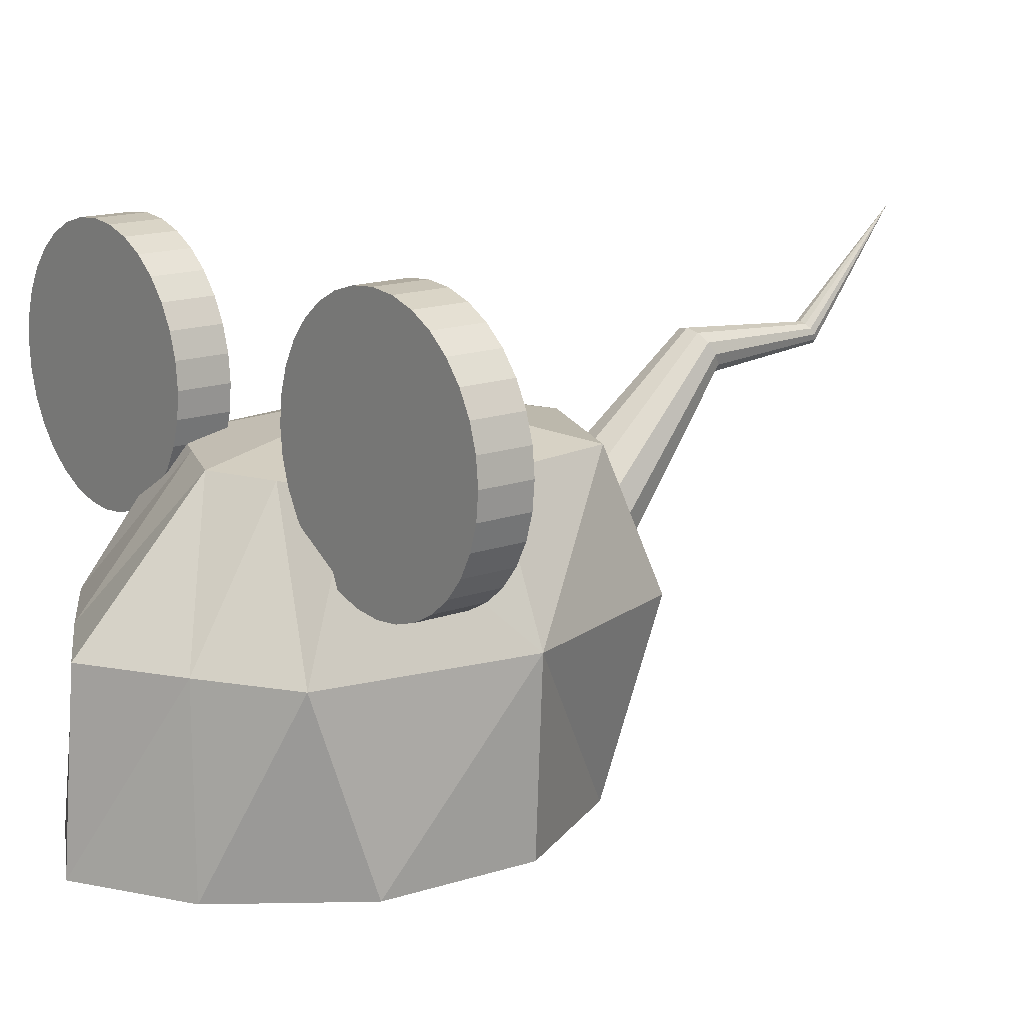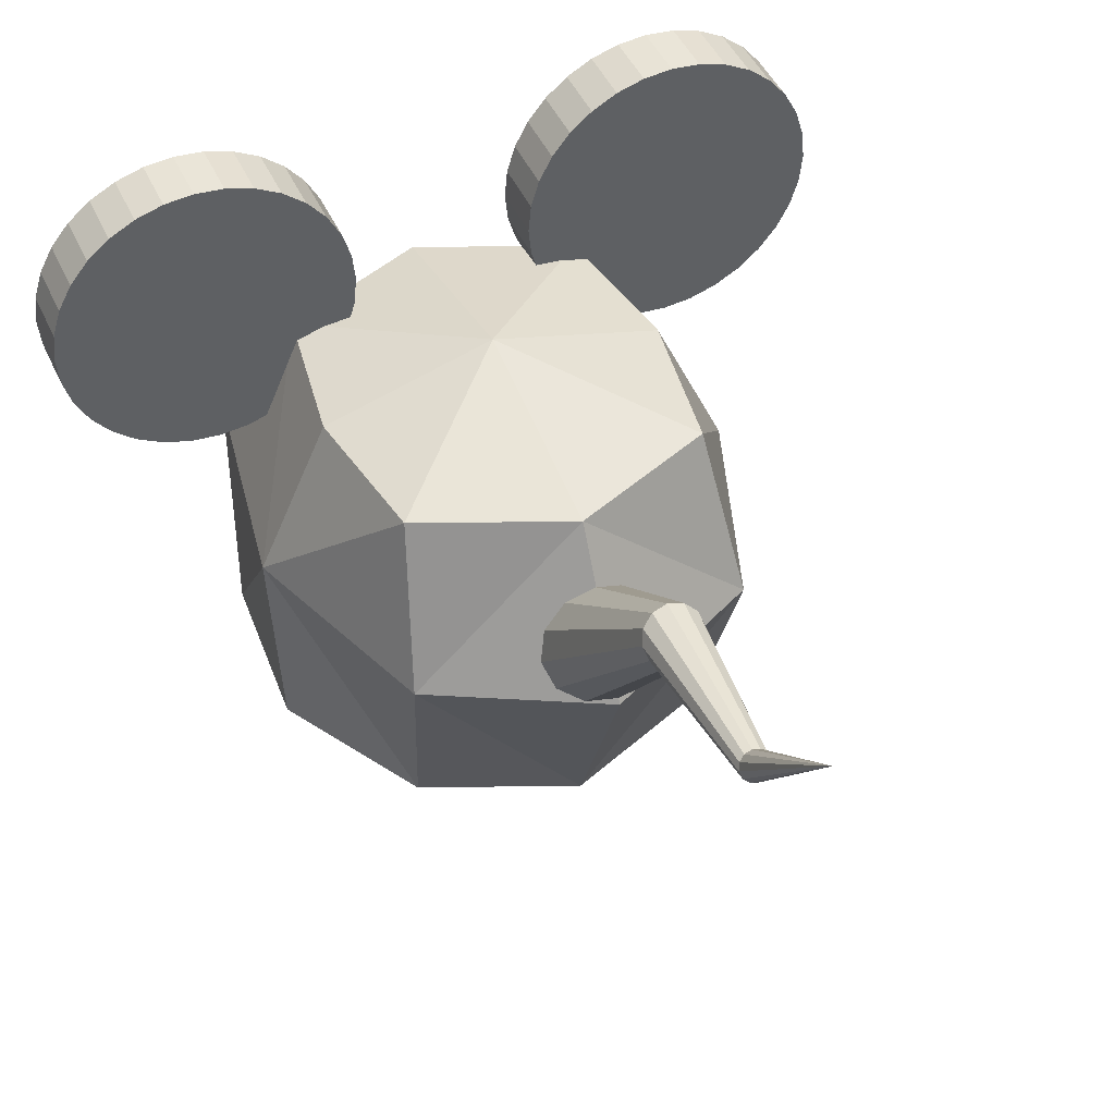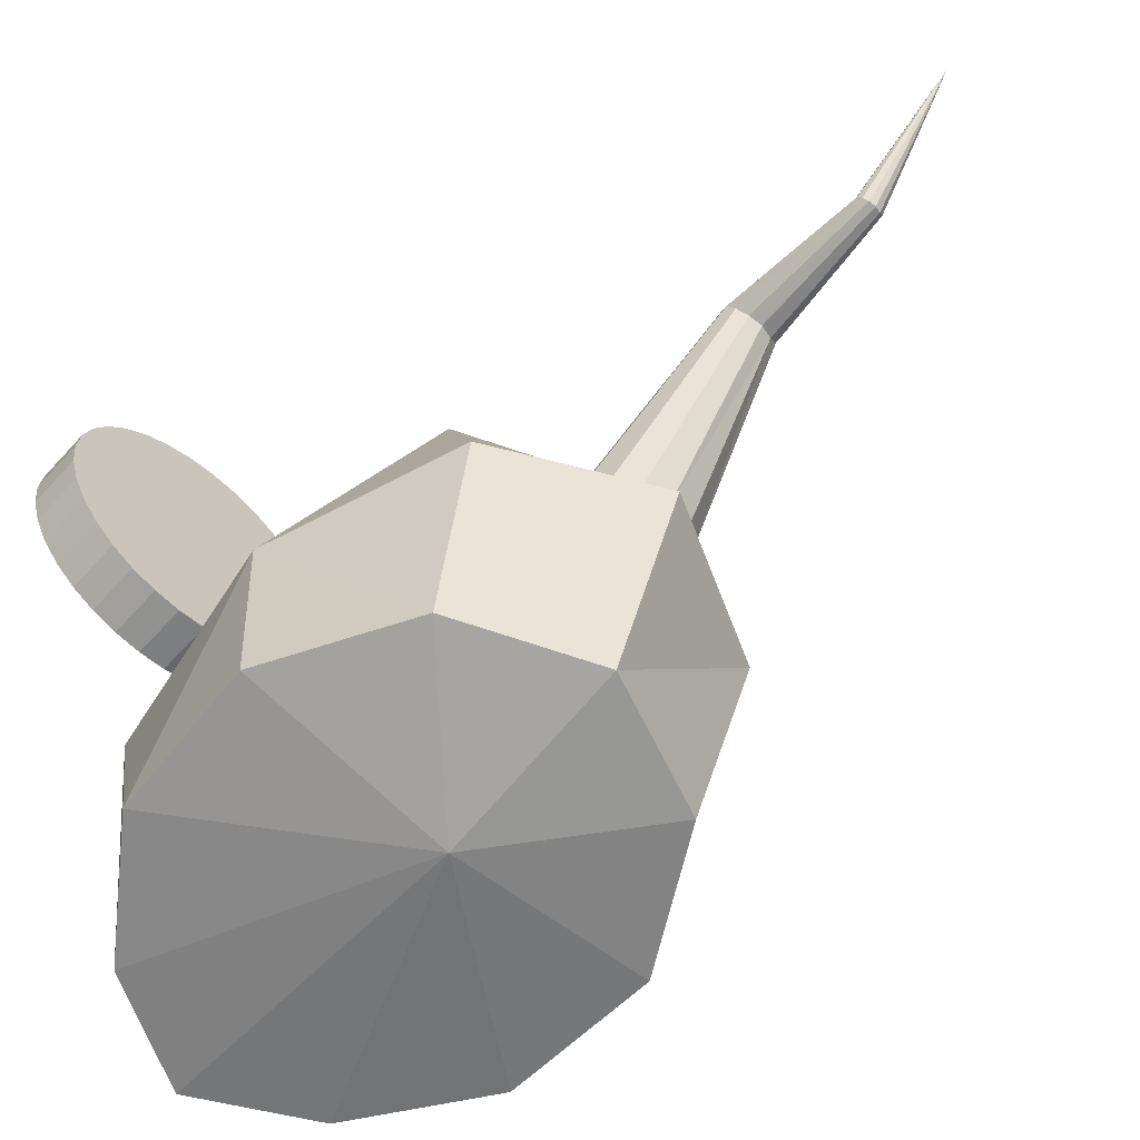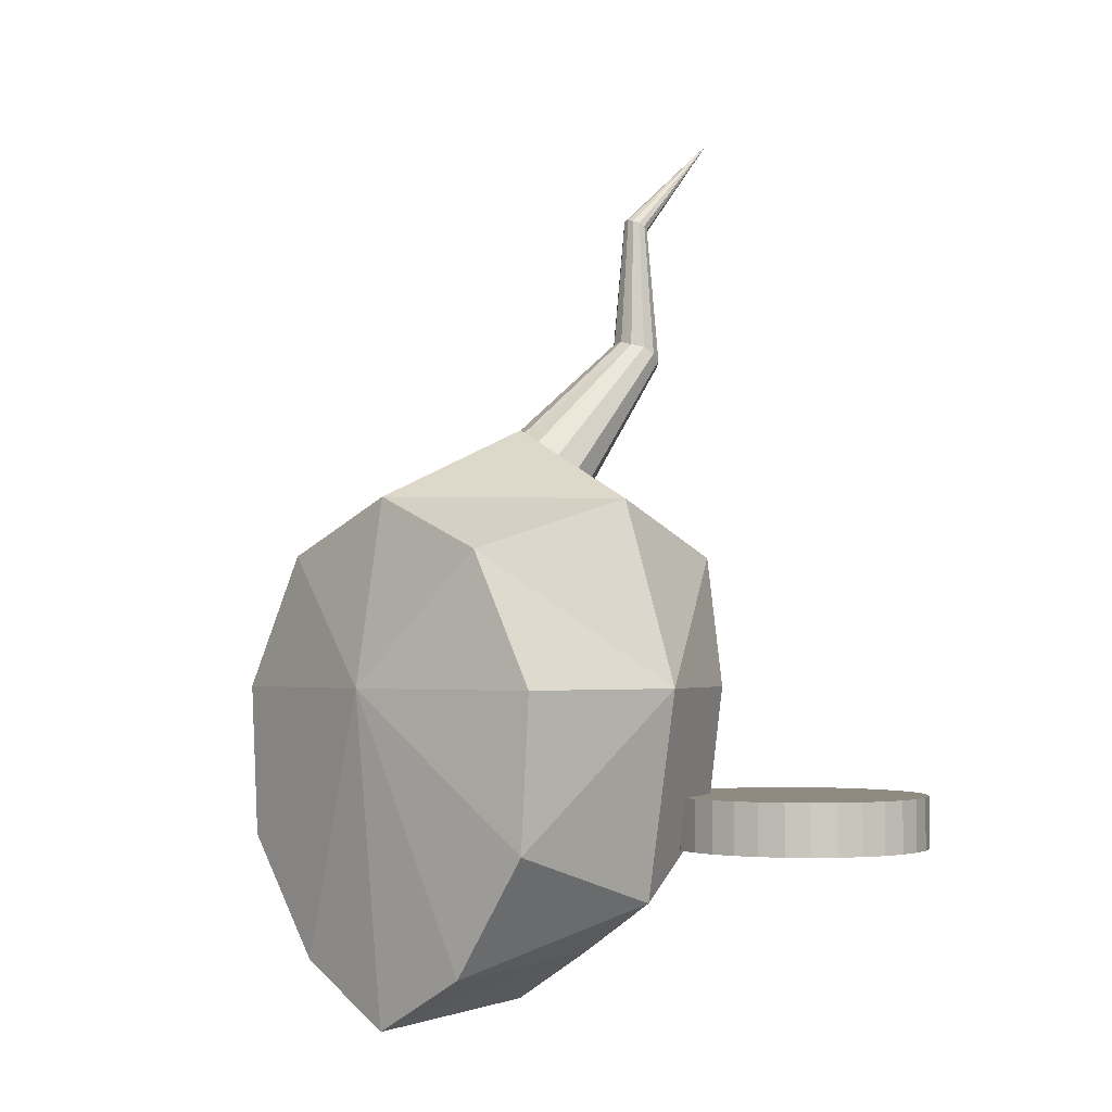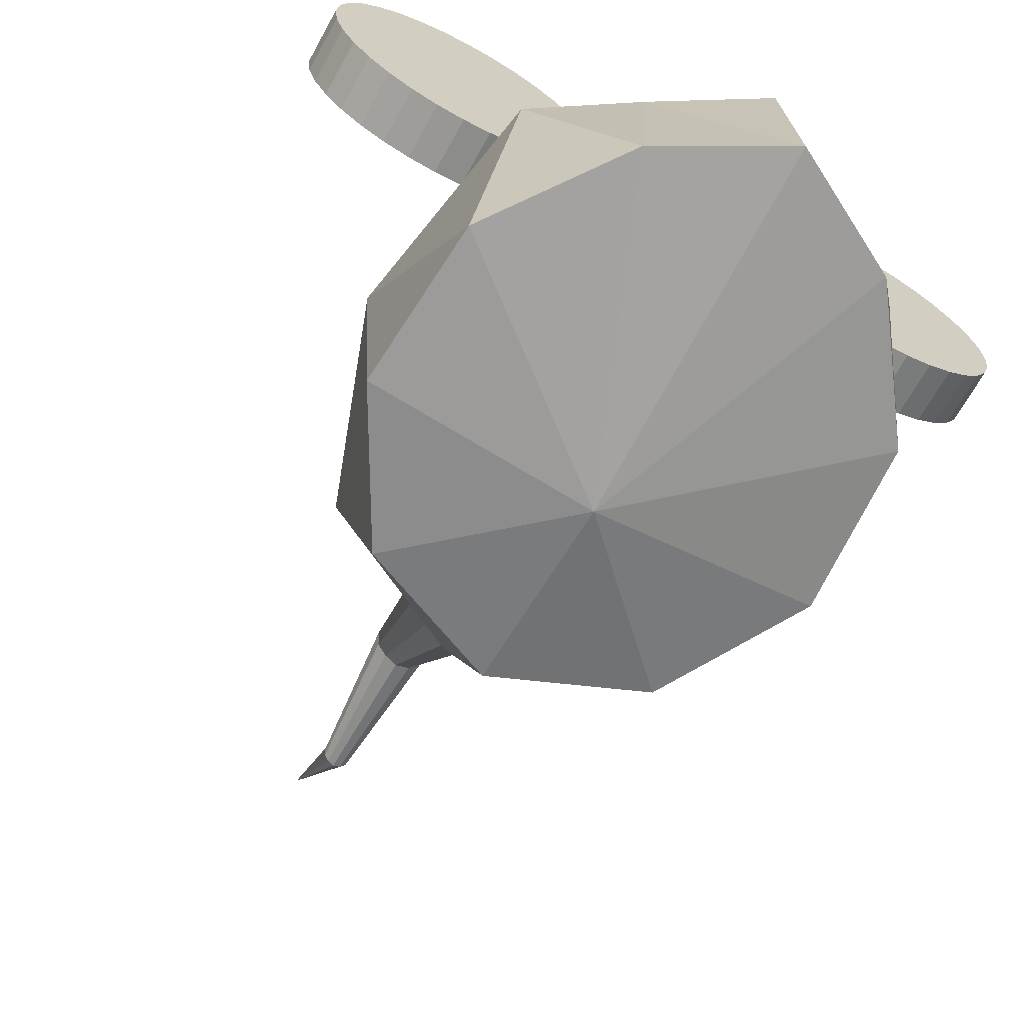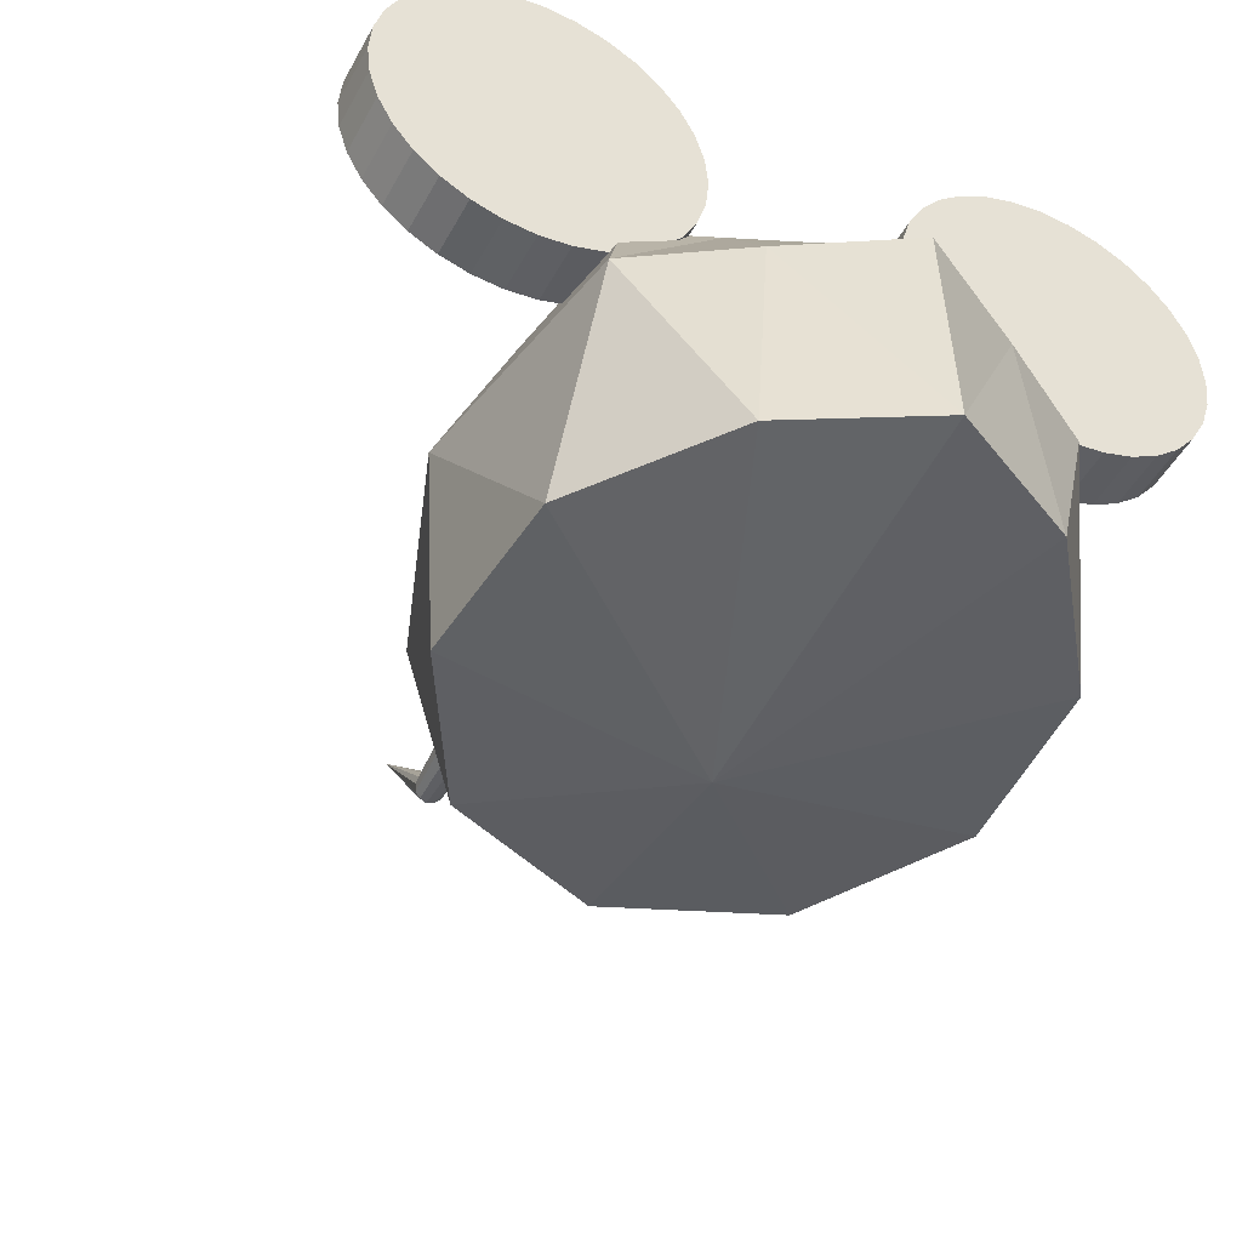
<metadata>
{"format":"obj","ext":"obj","renderer":"f3d","projection":"perspective","resolution":1024,"background":"white","views":[{"elev":15.1,"azim":-127.9,"up":"+Y"},{"elev":45.5,"azim":-23.4,"up":"+Y"},{"elev":-63.1,"azim":-42.1,"up":"+Y"},{"elev":-2.3,"azim":45.4,"up":"+Z"},{"elev":-66.4,"azim":151.2,"up":"+Y"},{"elev":-44.7,"azim":153.5,"up":"+Y"}]}
</metadata>
<code>
o 球
v -0.5 1.373 -0.4312
v -0.6833 0.8395 -0.7223
v -0.7434 0.1324 -0.5075
v -0 1.373 -0.6383
v -0 0.8395 -1.138
v -0 0.1324 -1.19
v 0 0.008465 0.0688
v 0 1.373 0.7759
v 0 0.8395 1.069
v 0 0.1324 0.7759
v -0.5 1.373 0.5688
v -0.5679 0.8395 0.7759
v -0.5 0.1324 0.5688
v 0 1.535 0.0688
v -0.5765 1.373 0.0688
v -0.8174 0.8395 0.0688
v -0.7813 0.1324 0.0688
v -0.4161 0.1324 -0.9631
v -0.3536 0.8395 -0.9303
v -0.25 1.373 -0.5348
v 0.5 1.373 -0.4312
v 0.6833 0.8395 -0.7223
v 0.7434 0.1324 -0.5075
v 0.5 1.373 0.5688
v 0.5679 0.8395 0.7759
v 0.5 0.1324 0.5688
v 0.5765 1.373 0.0688
v 0.8174 0.8395 0.0688
v 0.7813 0.1324 0.0688
v 0.4161 0.1324 -0.9631
v 0.3536 0.8395 -0.9303
v 0.25 1.373 -0.5348
f 16 3 17
f 15 14 1
f 7 17 3
f 16 1 2
f 19 6 18
f 14 20 1
f 7 18 6
f 19 4 5
f 7 10 13
f 8 12 9
f 10 12 13
f 8 14 11
f 7 13 17
f 11 16 12
f 13 16 17
f 11 14 15
f 2 20 19
f 2 18 3
f 23 28 29
f 27 21 14
f 7 23 29
f 28 21 27
f 6 31 30
f 32 14 21
f 7 30 23
f 31 4 32
f 7 26 10
f 25 8 9
f 10 25 9
f 8 24 14
f 7 29 26
f 28 24 25
f 26 28 25
f 24 27 14
f 22 32 21
f 30 22 23
f 16 2 3
f 16 15 1
f 19 5 6
f 14 4 20
f 7 3 18
f 19 20 4
f 8 11 12
f 10 9 12
f 11 15 16
f 13 12 16
f 2 1 20
f 2 19 18
f 23 22 28
f 28 22 21
f 6 5 31
f 32 4 14
f 7 6 30
f 31 5 4
f 25 24 8
f 10 26 25
f 28 27 24
f 26 29 28
f 22 31 32
f 30 31 22
o 円柱
v 1.3 1.562 -0.5489
v 1.3 1.562 -0.3489
v 1.29 1.464 -0.5489
v 1.29 1.464 -0.3489
v 1.262 1.371 -0.5489
v 1.262 1.371 -0.3489
v 1.216 1.284 -0.5489
v 1.216 1.284 -0.3489
v 1.154 1.208 -0.5489
v 1.154 1.208 -0.3489
v 1.078 1.146 -0.5489
v 1.078 1.146 -0.3489
v 0.9913 1.1 -0.5489
v 0.9913 1.1 -0.3489
v 0.8975 1.071 -0.5489
v 0.8975 1.071 -0.3489
v 0.8 1.062 -0.5489
v 0.8 1.062 -0.3489
v 0.7025 1.071 -0.5489
v 0.7025 1.071 -0.3489
v 0.6087 1.1 -0.5489
v 0.6087 1.1 -0.3489
v 0.5222 1.146 -0.5489
v 0.5222 1.146 -0.3489
v 0.4464 1.208 -0.5489
v 0.4464 1.208 -0.3489
v 0.3843 1.284 -0.5489
v 0.3843 1.284 -0.3489
v 0.3381 1.371 -0.5489
v 0.3381 1.371 -0.3489
v 0.3096 1.464 -0.5489
v 0.3096 1.464 -0.3489
v 0.3 1.562 -0.5489
v 0.3 1.562 -0.3489
v 0.3096 1.659 -0.5489
v 0.3096 1.659 -0.3489
v 0.3381 1.753 -0.5489
v 0.3381 1.753 -0.3489
v 0.3843 1.84 -0.5489
v 0.3843 1.84 -0.3489
v 0.4464 1.915 -0.5489
v 0.4464 1.915 -0.3489
v 0.5222 1.978 -0.5489
v 0.5222 1.978 -0.3489
v 0.6087 2.024 -0.5489
v 0.6087 2.024 -0.3489
v 0.7025 2.052 -0.5489
v 0.7025 2.052 -0.3489
v 0.8 2.062 -0.5489
v 0.8 2.062 -0.3489
v 0.8975 2.052 -0.5489
v 0.8975 2.052 -0.3489
v 0.9913 2.024 -0.5489
v 0.9913 2.024 -0.3489
v 1.078 1.978 -0.5489
v 1.078 1.978 -0.3489
v 1.154 1.915 -0.5489
v 1.154 1.915 -0.3489
v 1.216 1.84 -0.5489
v 1.216 1.84 -0.3489
v 1.262 1.753 -0.5489
v 1.262 1.753 -0.3489
v 1.29 1.659 -0.5489
v 1.29 1.659 -0.3489
f 34 35 33
f 36 37 35
f 38 39 37
f 40 41 39
f 42 43 41
f 44 45 43
f 46 47 45
f 48 49 47
f 50 51 49
f 52 53 51
f 54 55 53
f 56 57 55
f 58 59 57
f 60 61 59
f 62 63 61
f 64 65 63
f 66 67 65
f 68 69 67
f 70 71 69
f 72 73 71
f 74 75 73
f 76 77 75
f 78 79 77
f 80 81 79
f 82 83 81
f 84 85 83
f 86 87 85
f 88 89 87
f 90 91 89
f 92 93 91
f 70 54 38
f 94 95 93
f 96 33 95
f 63 79 95
f 34 36 35
f 36 38 37
f 38 40 39
f 40 42 41
f 42 44 43
f 44 46 45
f 46 48 47
f 48 50 49
f 50 52 51
f 52 54 53
f 54 56 55
f 56 58 57
f 58 60 59
f 60 62 61
f 62 64 63
f 64 66 65
f 66 68 67
f 68 70 69
f 70 72 71
f 72 74 73
f 74 76 75
f 76 78 77
f 78 80 79
f 80 82 81
f 82 84 83
f 84 86 85
f 86 88 87
f 88 90 89
f 90 92 91
f 92 94 93
f 38 36 34
f 34 96 94
f 94 92 90
f 90 88 86
f 86 84 82
f 82 80 78
f 78 76 74
f 74 72 70
f 70 68 66
f 66 64 62
f 62 60 58
f 58 56 54
f 54 52 50
f 50 48 46
f 46 44 42
f 42 40 38
f 38 34 94
f 94 90 86
f 86 82 78
f 78 74 70
f 70 66 62
f 62 58 54
f 54 50 46
f 46 42 38
f 38 94 86
f 86 78 70
f 70 62 54
f 54 46 38
f 38 86 70
f 94 96 95
f 96 34 33
f 95 33 35
f 35 37 39
f 39 41 43
f 43 45 47
f 47 49 51
f 51 53 55
f 55 57 59
f 59 61 63
f 63 65 67
f 67 69 71
f 71 73 75
f 75 77 79
f 79 81 83
f 83 85 87
f 87 89 91
f 91 93 95
f 95 35 39
f 39 43 47
f 47 51 55
f 55 59 63
f 63 67 71
f 71 75 79
f 79 83 87
f 87 91 95
f 95 39 47
f 47 55 63
f 63 71 79
f 79 87 95
f 95 47 63
o 円柱.001
v -0.3 1.562 -0.5489
v -0.3 1.562 -0.3489
v -0.3096 1.464 -0.5489
v -0.3096 1.464 -0.3489
v -0.3381 1.371 -0.5489
v -0.3381 1.371 -0.3489
v -0.3843 1.284 -0.5489
v -0.3843 1.284 -0.3489
v -0.4464 1.208 -0.5489
v -0.4464 1.208 -0.3489
v -0.5222 1.146 -0.5489
v -0.5222 1.146 -0.3489
v -0.6087 1.1 -0.5489
v -0.6087 1.1 -0.3489
v -0.7025 1.071 -0.5489
v -0.7025 1.071 -0.3489
v -0.8 1.062 -0.5489
v -0.8 1.062 -0.3489
v -0.8975 1.071 -0.5489
v -0.8975 1.071 -0.3489
v -0.9913 1.1 -0.5489
v -0.9913 1.1 -0.3489
v -1.078 1.146 -0.5489
v -1.078 1.146 -0.3489
v -1.154 1.208 -0.5489
v -1.154 1.208 -0.3489
v -1.216 1.284 -0.5489
v -1.216 1.284 -0.3489
v -1.262 1.371 -0.5489
v -1.262 1.371 -0.3489
v -1.29 1.464 -0.5489
v -1.29 1.464 -0.3489
v -1.3 1.562 -0.5489
v -1.3 1.562 -0.3489
v -1.29 1.659 -0.5489
v -1.29 1.659 -0.3489
v -1.262 1.753 -0.5489
v -1.262 1.753 -0.3489
v -1.216 1.84 -0.5489
v -1.216 1.84 -0.3489
v -1.154 1.915 -0.5489
v -1.154 1.915 -0.3489
v -1.078 1.978 -0.5489
v -1.078 1.978 -0.3489
v -0.9913 2.024 -0.5489
v -0.9913 2.024 -0.3489
v -0.8975 2.052 -0.5489
v -0.8975 2.052 -0.3489
v -0.8 2.062 -0.5489
v -0.8 2.062 -0.3489
v -0.7025 2.052 -0.5489
v -0.7025 2.052 -0.3489
v -0.6087 2.024 -0.5489
v -0.6087 2.024 -0.3489
v -0.5222 1.978 -0.5489
v -0.5222 1.978 -0.3489
v -0.4464 1.915 -0.5489
v -0.4464 1.915 -0.3489
v -0.3843 1.84 -0.5489
v -0.3843 1.84 -0.3489
v -0.3381 1.753 -0.5489
v -0.3381 1.753 -0.3489
v -0.3096 1.659 -0.5489
v -0.3096 1.659 -0.3489
f 98 99 97
f 100 101 99
f 102 103 101
f 104 105 103
f 106 107 105
f 108 109 107
f 110 111 109
f 112 113 111
f 114 115 113
f 116 117 115
f 118 119 117
f 120 121 119
f 122 123 121
f 124 125 123
f 126 127 125
f 128 129 127
f 130 131 129
f 132 133 131
f 134 135 133
f 136 137 135
f 138 139 137
f 140 141 139
f 142 143 141
f 144 145 143
f 146 147 145
f 148 149 147
f 150 151 149
f 152 153 151
f 154 155 153
f 156 157 155
f 134 118 102
f 158 159 157
f 160 97 159
f 127 143 159
f 98 100 99
f 100 102 101
f 102 104 103
f 104 106 105
f 106 108 107
f 108 110 109
f 110 112 111
f 112 114 113
f 114 116 115
f 116 118 117
f 118 120 119
f 120 122 121
f 122 124 123
f 124 126 125
f 126 128 127
f 128 130 129
f 130 132 131
f 132 134 133
f 134 136 135
f 136 138 137
f 138 140 139
f 140 142 141
f 142 144 143
f 144 146 145
f 146 148 147
f 148 150 149
f 150 152 151
f 152 154 153
f 154 156 155
f 156 158 157
f 102 100 98
f 98 160 158
f 158 156 154
f 154 152 150
f 150 148 146
f 146 144 142
f 142 140 138
f 138 136 134
f 134 132 130
f 130 128 126
f 126 124 122
f 122 120 118
f 118 116 114
f 114 112 110
f 110 108 106
f 106 104 102
f 102 98 158
f 158 154 150
f 150 146 142
f 142 138 134
f 134 130 126
f 126 122 118
f 118 114 110
f 110 106 102
f 102 158 150
f 150 142 134
f 134 126 118
f 118 110 102
f 102 150 134
f 158 160 159
f 160 98 97
f 159 97 99
f 99 101 103
f 103 105 107
f 107 109 111
f 111 113 115
f 115 117 119
f 119 121 123
f 123 125 127
f 127 129 131
f 131 133 135
f 135 137 139
f 139 141 143
f 143 145 147
f 147 149 151
f 151 153 155
f 155 157 159
f 159 99 103
f 103 107 111
f 111 115 119
f 119 123 127
f 127 131 135
f 135 139 143
f 143 147 151
f 151 155 159
f 159 103 111
f 111 119 127
f 127 135 143
f 143 151 159
f 159 111 127
o 円錐
v -0.2 0.9292 0.8805
v -0.1732 1.016 0.8305
v -0.1 1.079 0.7939
v -0 1.102 0.7805
v 0.1 1.079 0.7939
v 0.1732 1.016 0.8305
v 0.2 0.9292 0.8805
v 0.1732 0.8426 0.9305
v 0.1 0.7792 0.9671
v -0 0.756 0.9805
v -0.1 0.7792 0.9671
v -0.1732 0.8426 0.9305
v 0 1.929 2.354
v -0 1.41 1.47
v 0.1 1.497 1.42
v -0 1.583 1.37
v -0.1 1.497 1.42
v -0.05 1.422 1.463
v 0.0866 1.453 1.445
v 0.05 1.572 1.377
v -0.0866 1.54 1.395
v -0.0866 1.453 1.445
v 0.05047 1.416 1.455
v 0.0866 1.54 1.395
v -0.05 1.572 1.377
v 0.025 1.533 1.929
v 0 1.453 1.975
v -0.0433 1.517 1.938
v 0.05 1.496 1.95
v -0.05 1.496 1.95
v -0.0433 1.474 1.963
v 0 1.539 1.925
v 0.02524 1.456 1.968
v 0.0433 1.517 1.938
v -0.025 1.458 1.972
v -0.025 1.533 1.929
v 0.0433 1.474 1.963
f 177 162 161
f 181 163 162
f 185 164 163
f 164 180 165
f 165 184 166
f 166 175 167
f 167 179 168
f 168 183 169
f 183 170 169
f 174 171 170
f 164 168 172
f 178 172 171
f 182 161 172
f 181 196 185
f 180 192 186
f 175 194 189
f 183 197 193
f 174 195 178
f 178 191 182
f 177 188 181
f 185 192 176
f 184 186 194
f 179 189 197
f 174 193 187
f 182 190 177
f 186 192 173
f 193 197 173
f 191 195 173
f 192 196 173
f 197 189 173
f 190 191 173
f 196 188 173
f 189 194 173
f 195 187 173
f 188 190 173
f 194 186 173
f 187 193 173
f 177 181 162
f 181 185 163
f 185 176 164
f 164 176 180
f 165 180 184
f 166 184 175
f 167 175 179
f 168 179 183
f 183 174 170
f 174 178 171
f 172 161 162
f 162 163 164
f 164 165 166
f 166 167 168
f 168 169 170
f 170 171 172
f 172 162 164
f 164 166 168
f 168 170 172
f 178 182 172
f 182 177 161
f 181 188 196
f 180 176 192
f 175 184 194
f 183 179 197
f 174 187 195
f 178 195 191
f 177 190 188
f 185 196 192
f 184 180 186
f 179 175 189
f 174 183 193
f 182 191 190

</code>
